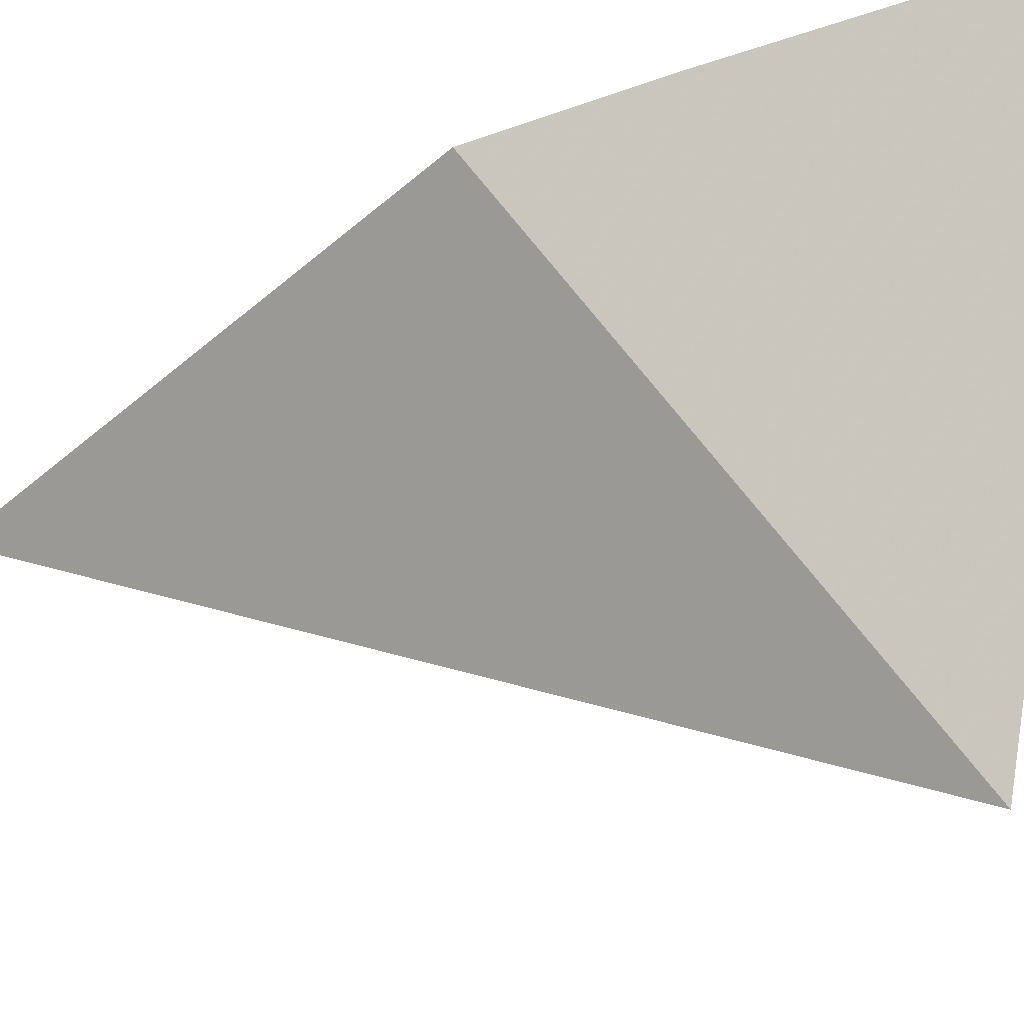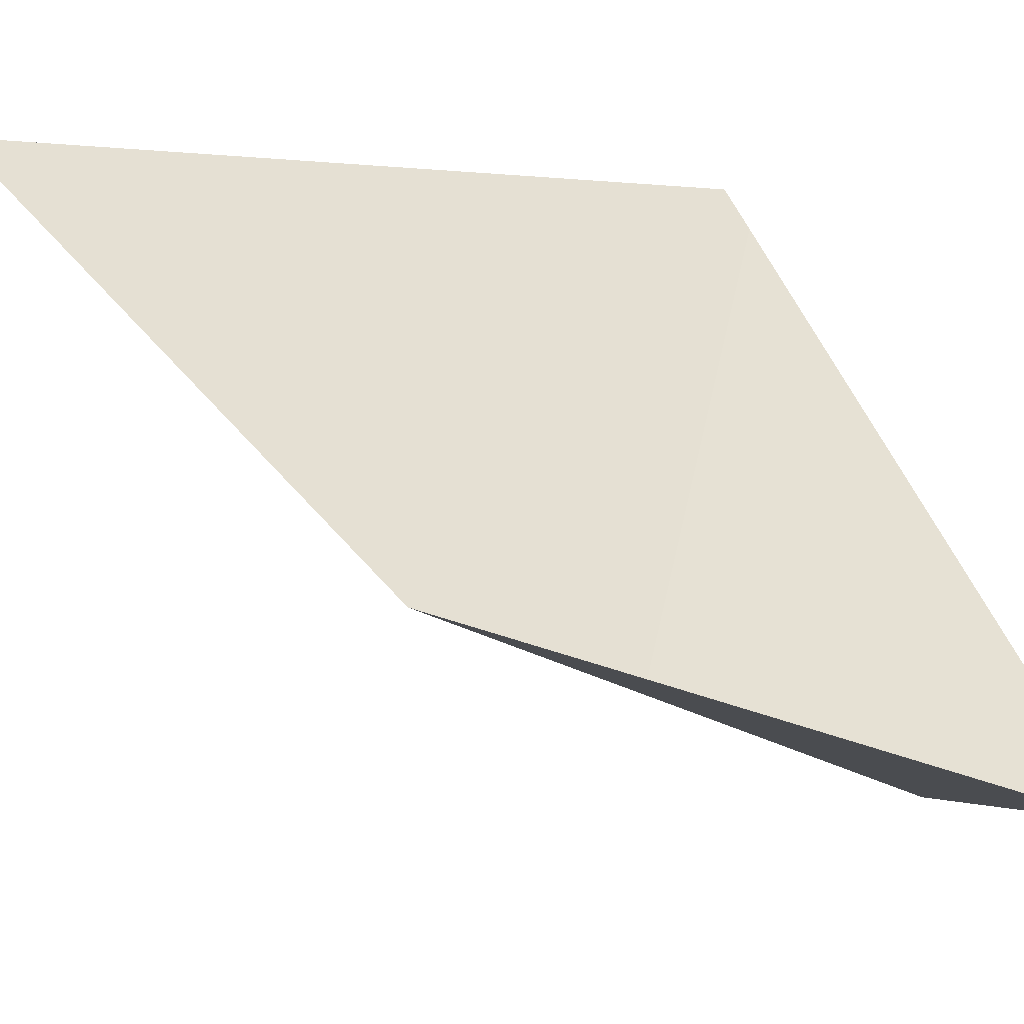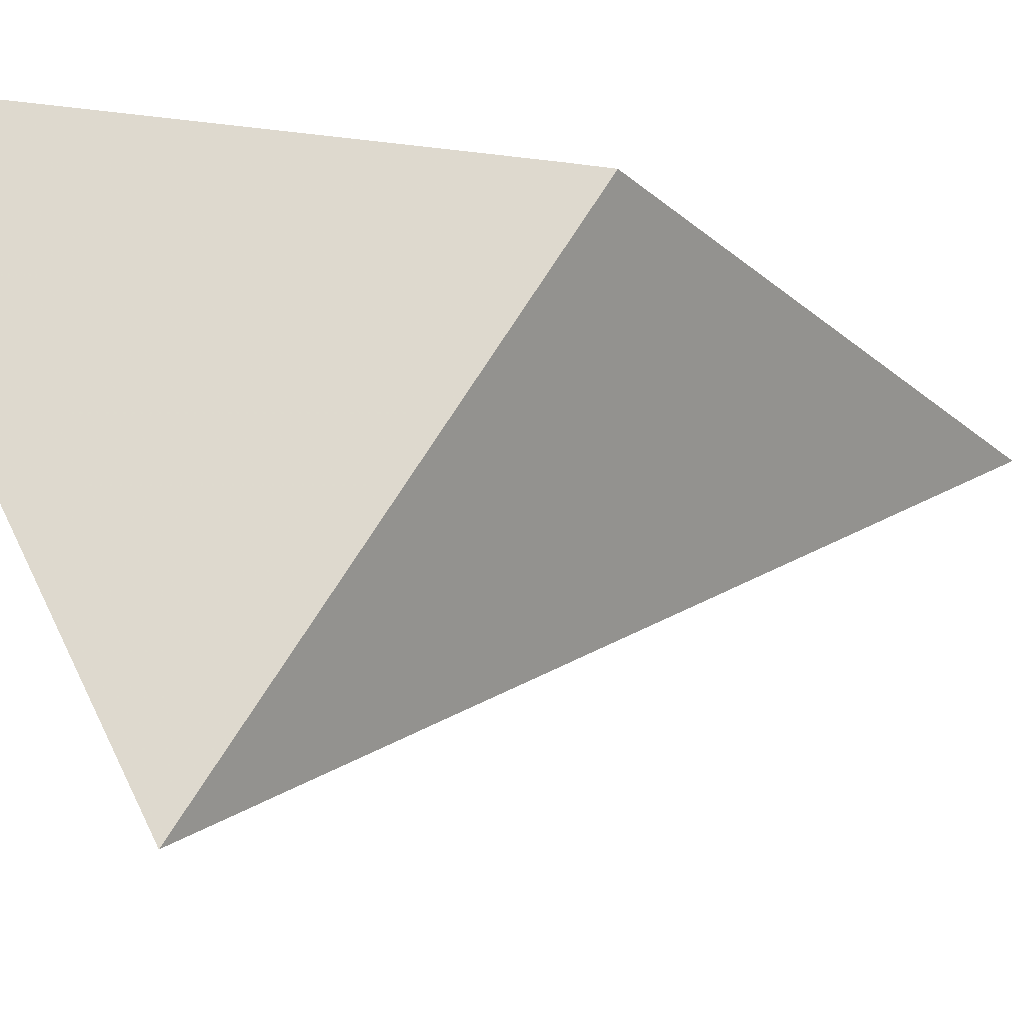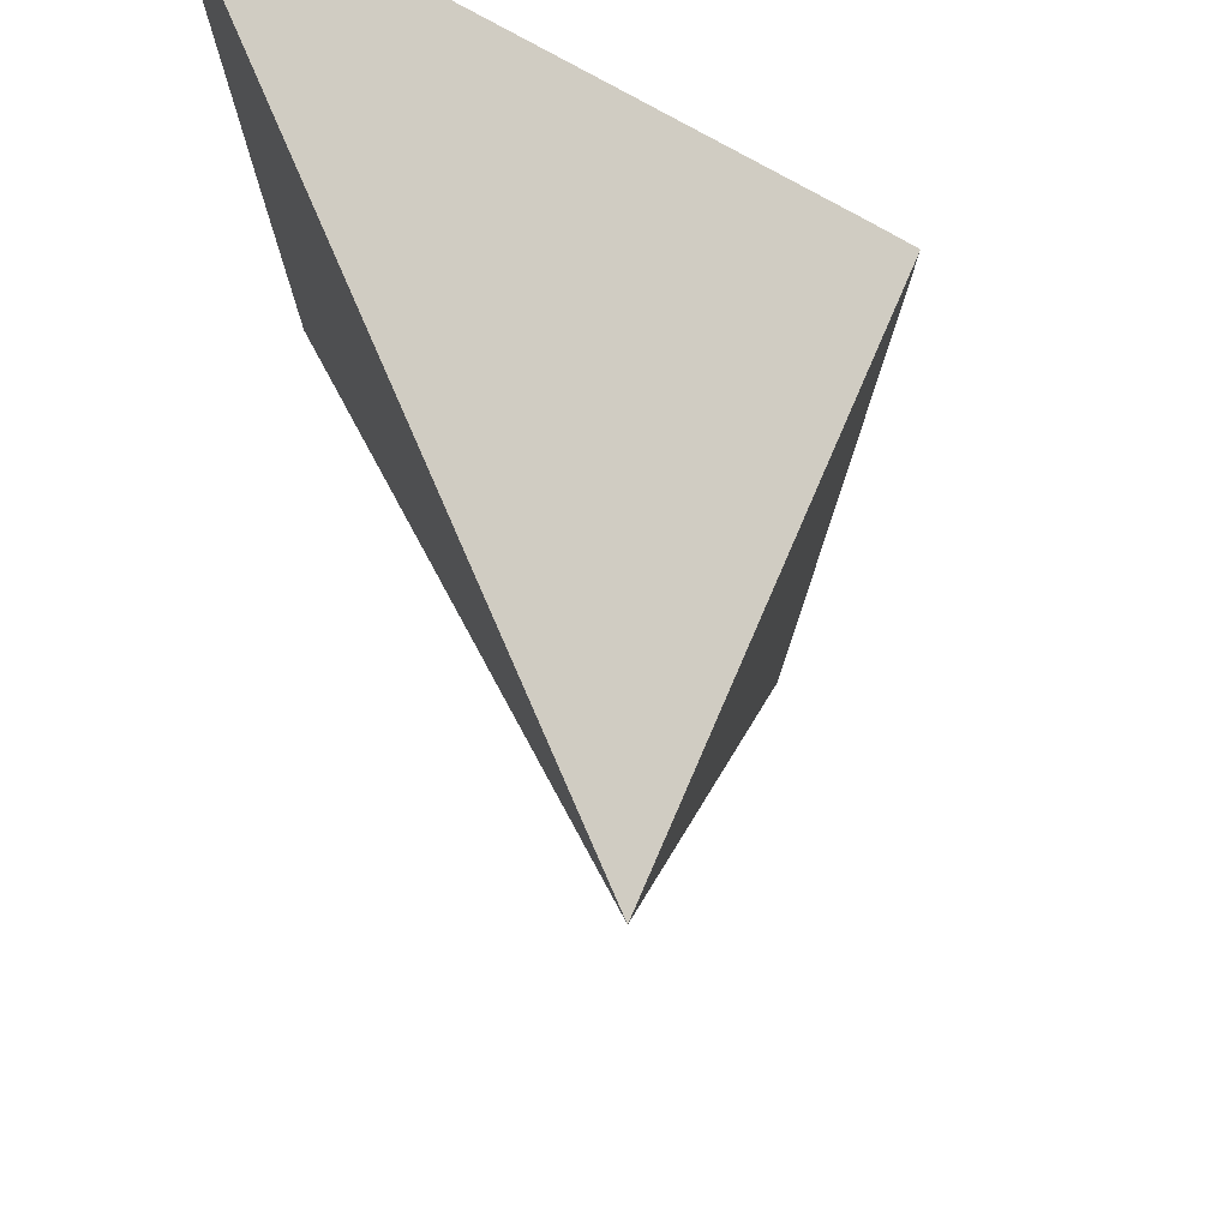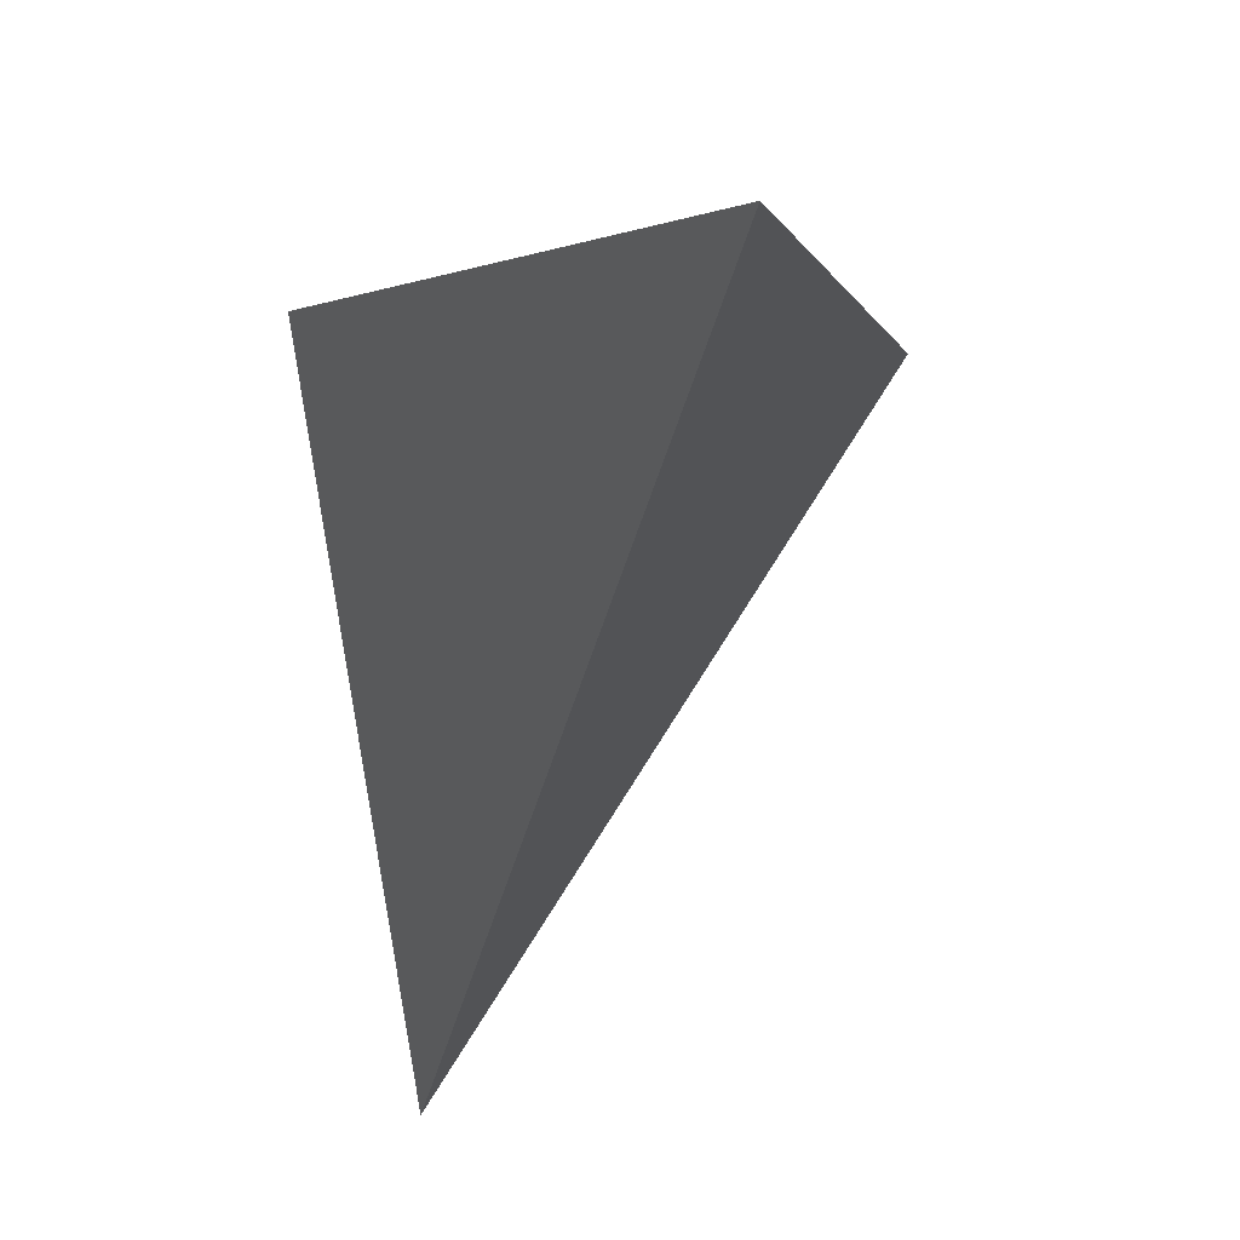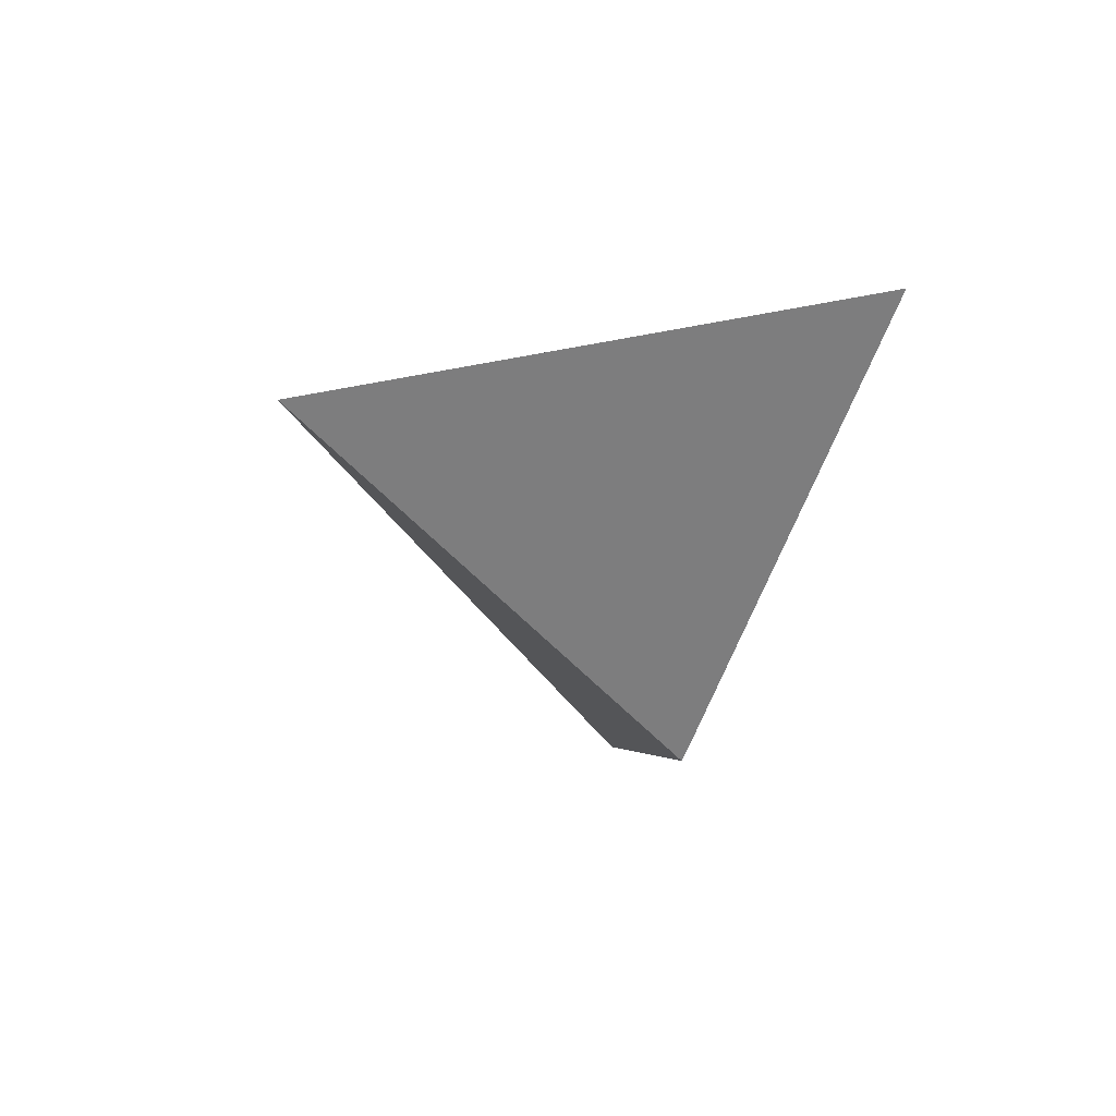
<metadata>
{"format":"obj","ext":"obj","renderer":"f3d","projection":"perspective","resolution":1024,"background":"white","views":[{"elev":-31.3,"azim":107.5,"up":"+Z"},{"elev":59.6,"azim":115.4,"up":"+Z"},{"elev":-11.2,"azim":-131.0,"up":"+Z"},{"elev":-17.3,"azim":-173.4,"up":"+Z"},{"elev":-12.8,"azim":-15.4,"up":"+Z"},{"elev":70.7,"azim":-71.3,"up":"+Y"}]}
</metadata>
<code>
v -0.02262 -0.1016 0.496
v -0.02174 -0.1006 0.4962
v -0.01849 -0.1196 0.4927
v -0.01788 -0.09318 0.481
v -0.01065 -0.08828 0.4982
v -0.01035 -0.09804 0.4966
v -0.01023 -0.1034 0.4956
f 2 1 3
f 4 1 2
f 4 3 1
f 2 3 6
f 4 2 5
f 2 6 5
f 7 3 4
f 6 3 7
f 4 5 6
f 4 6 7

</code>
